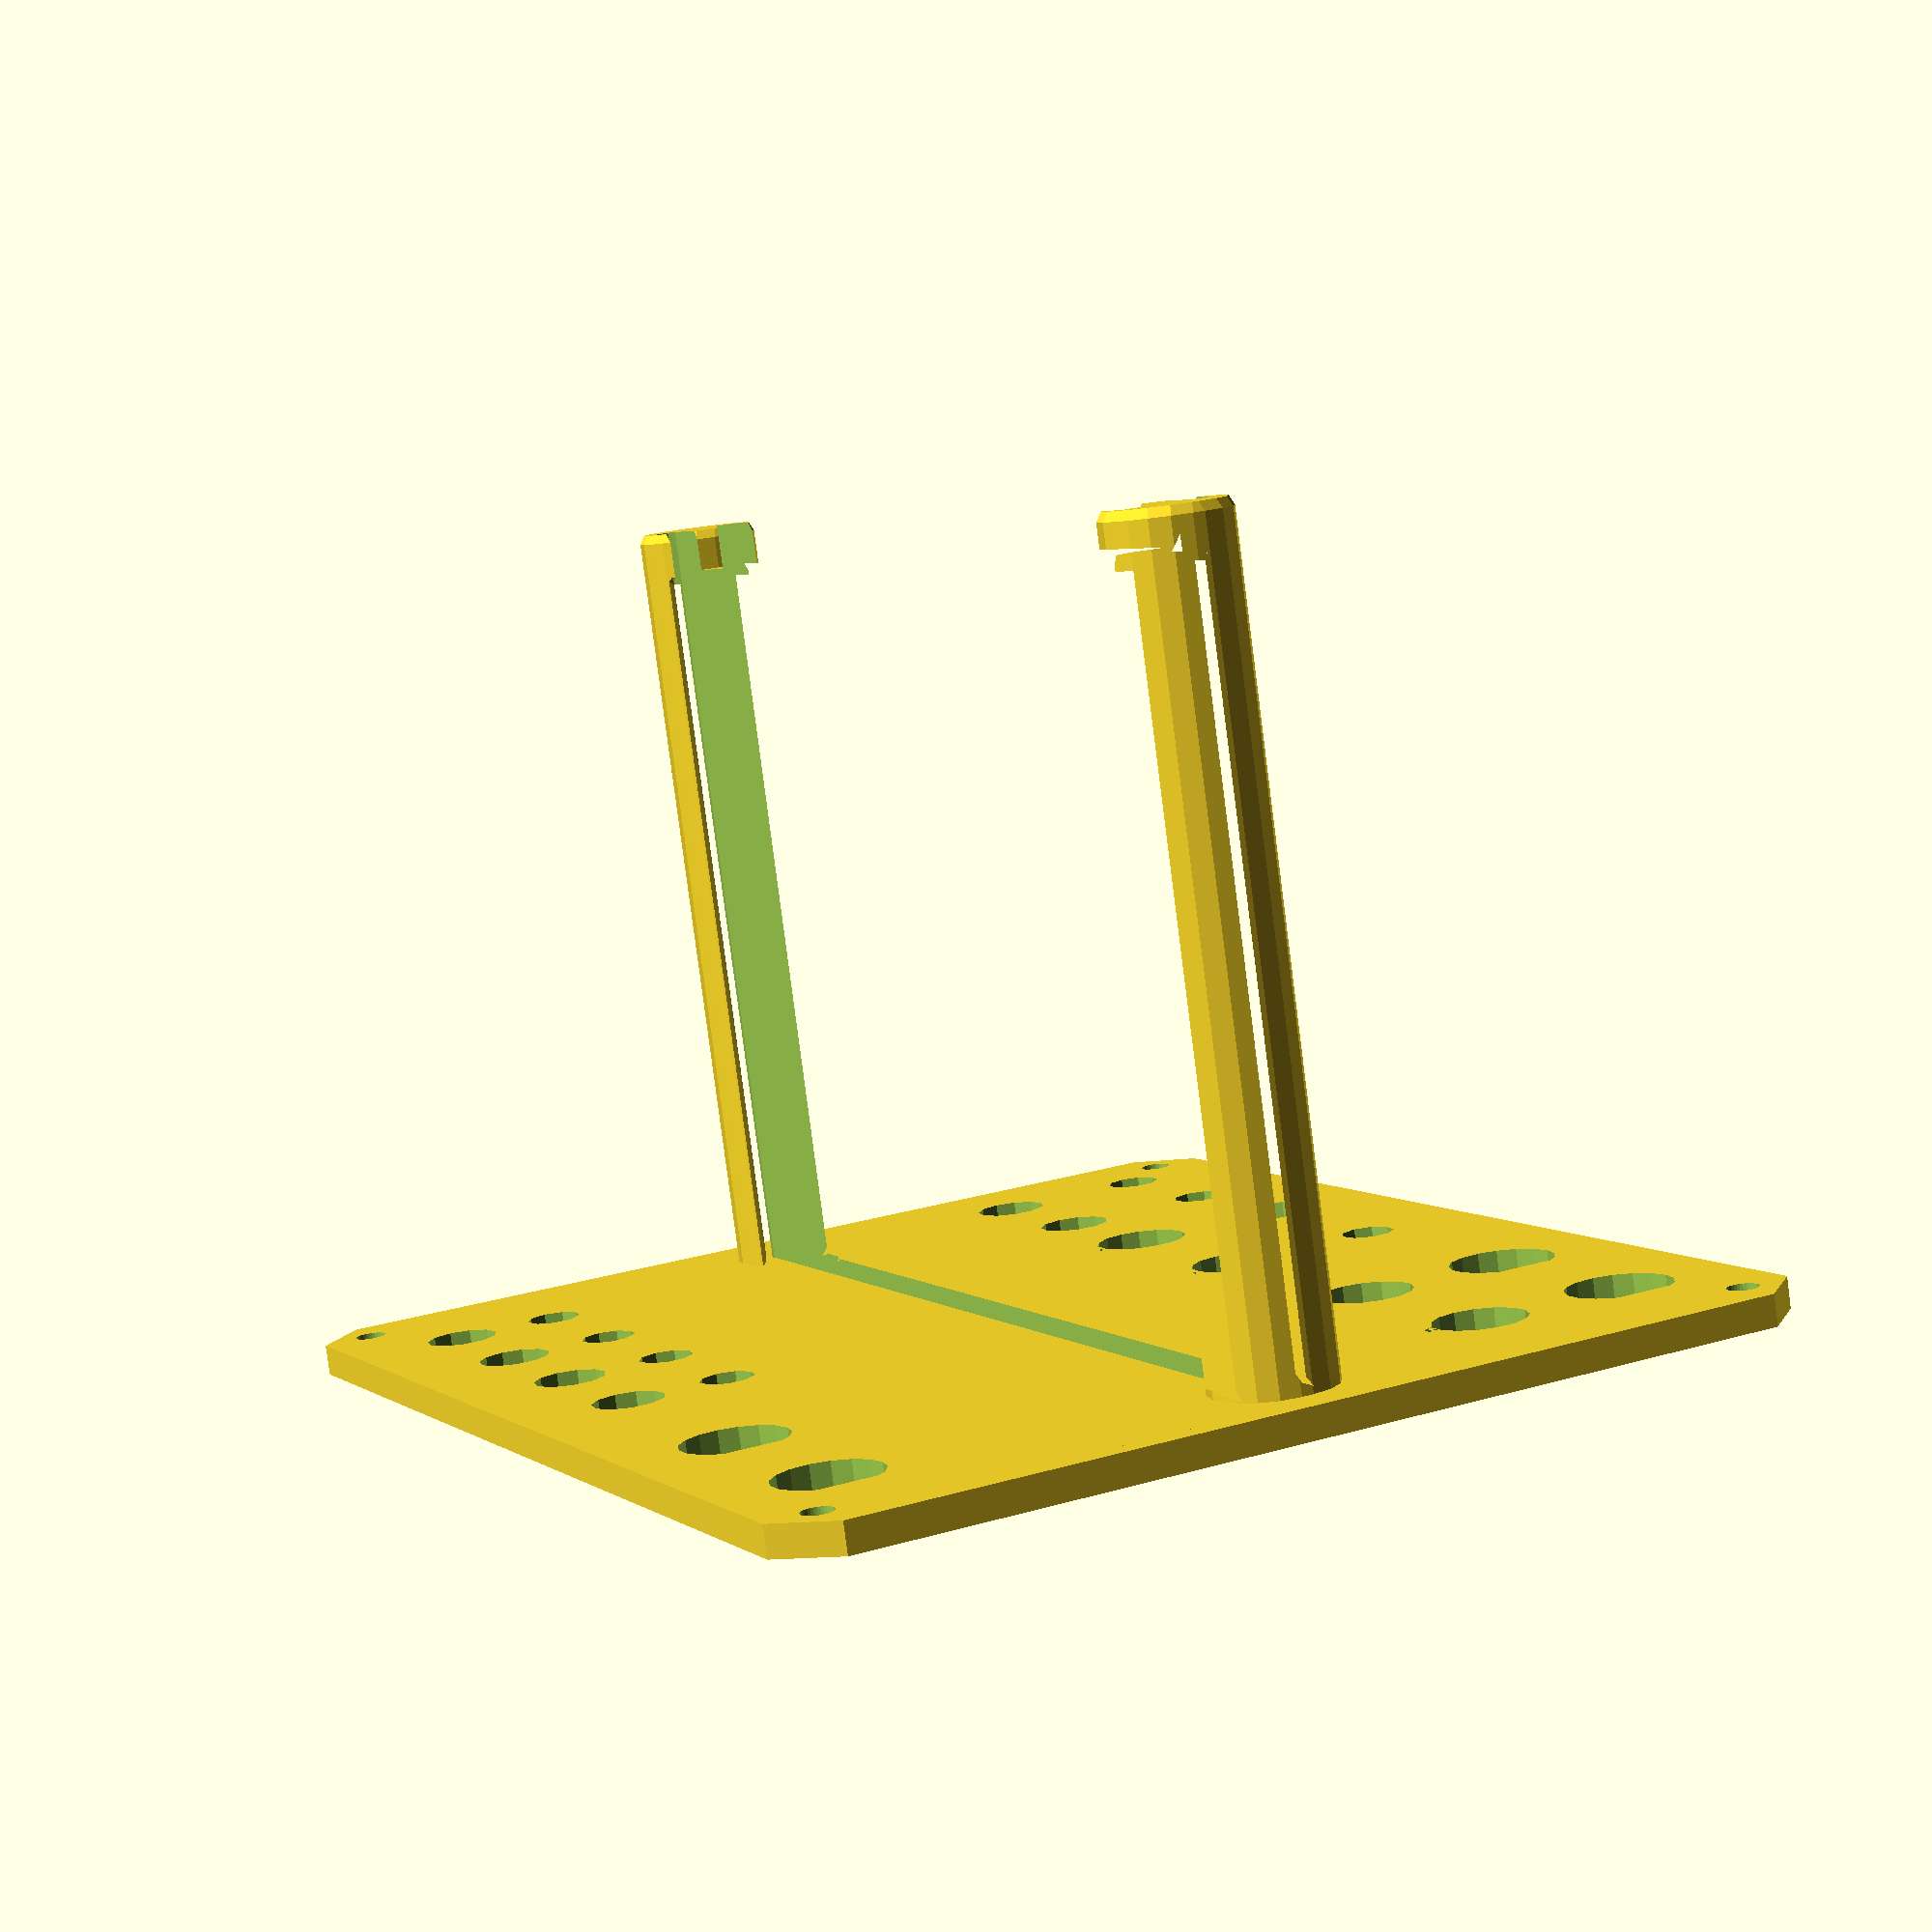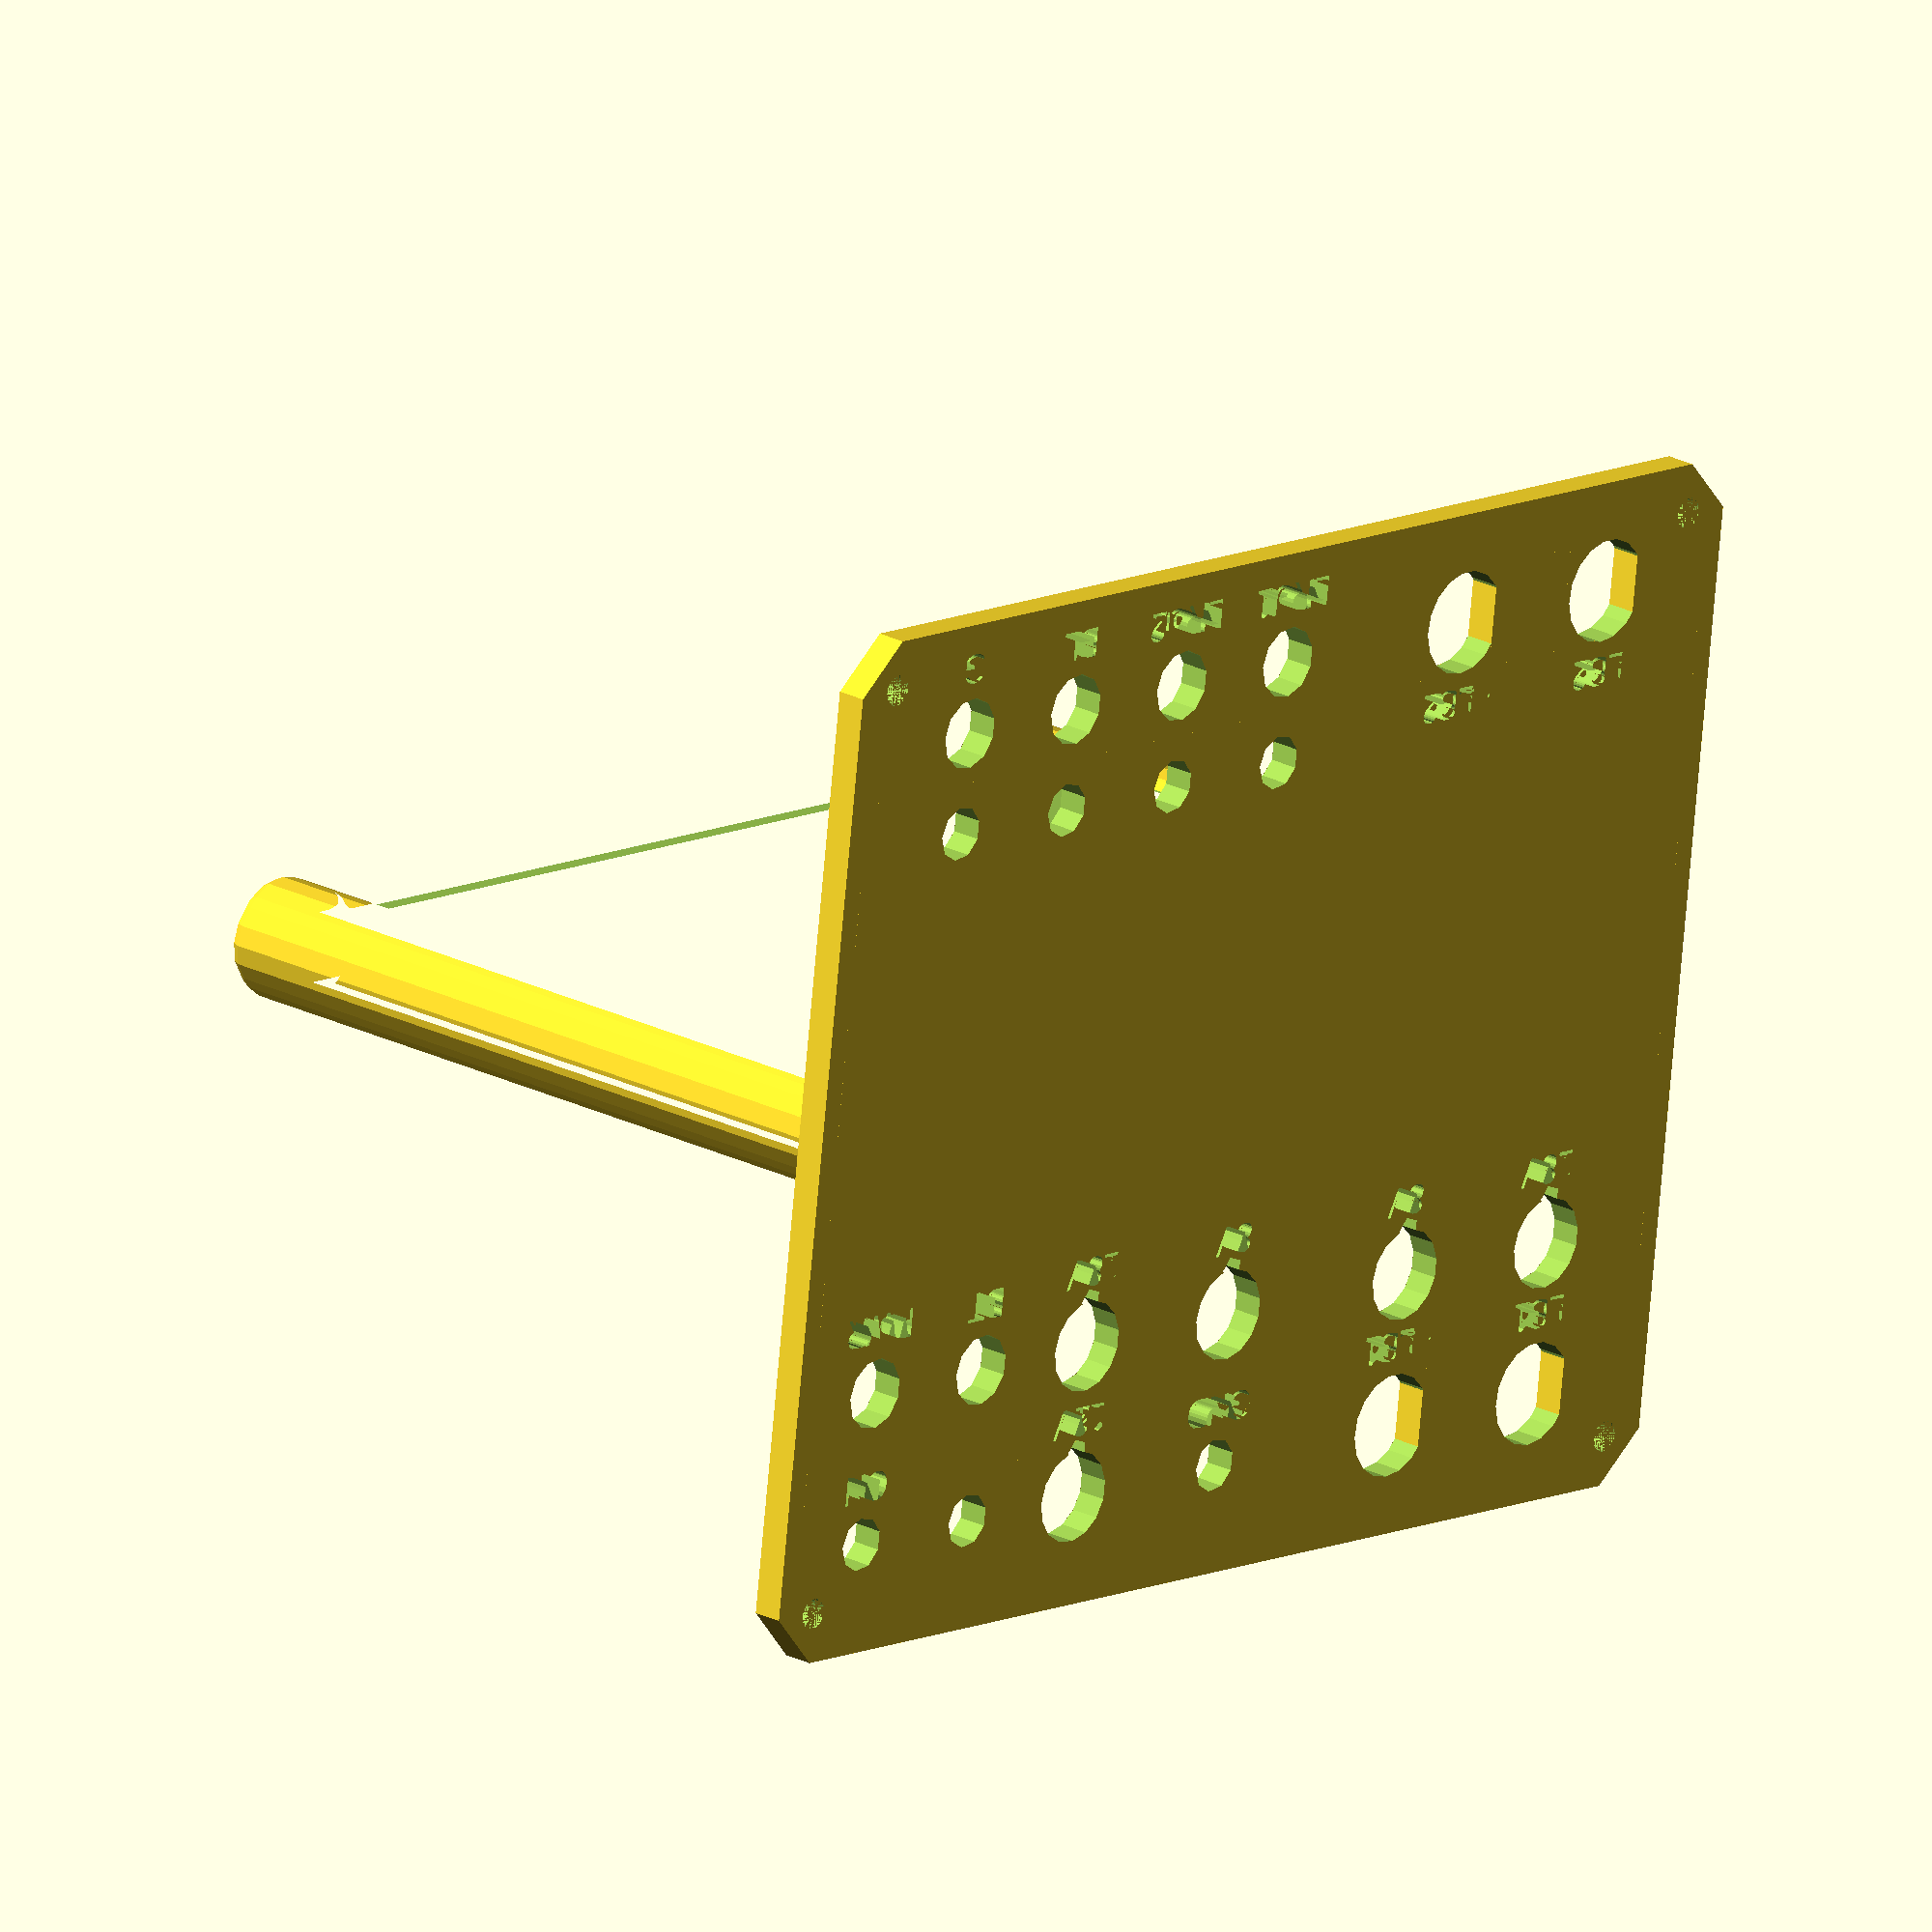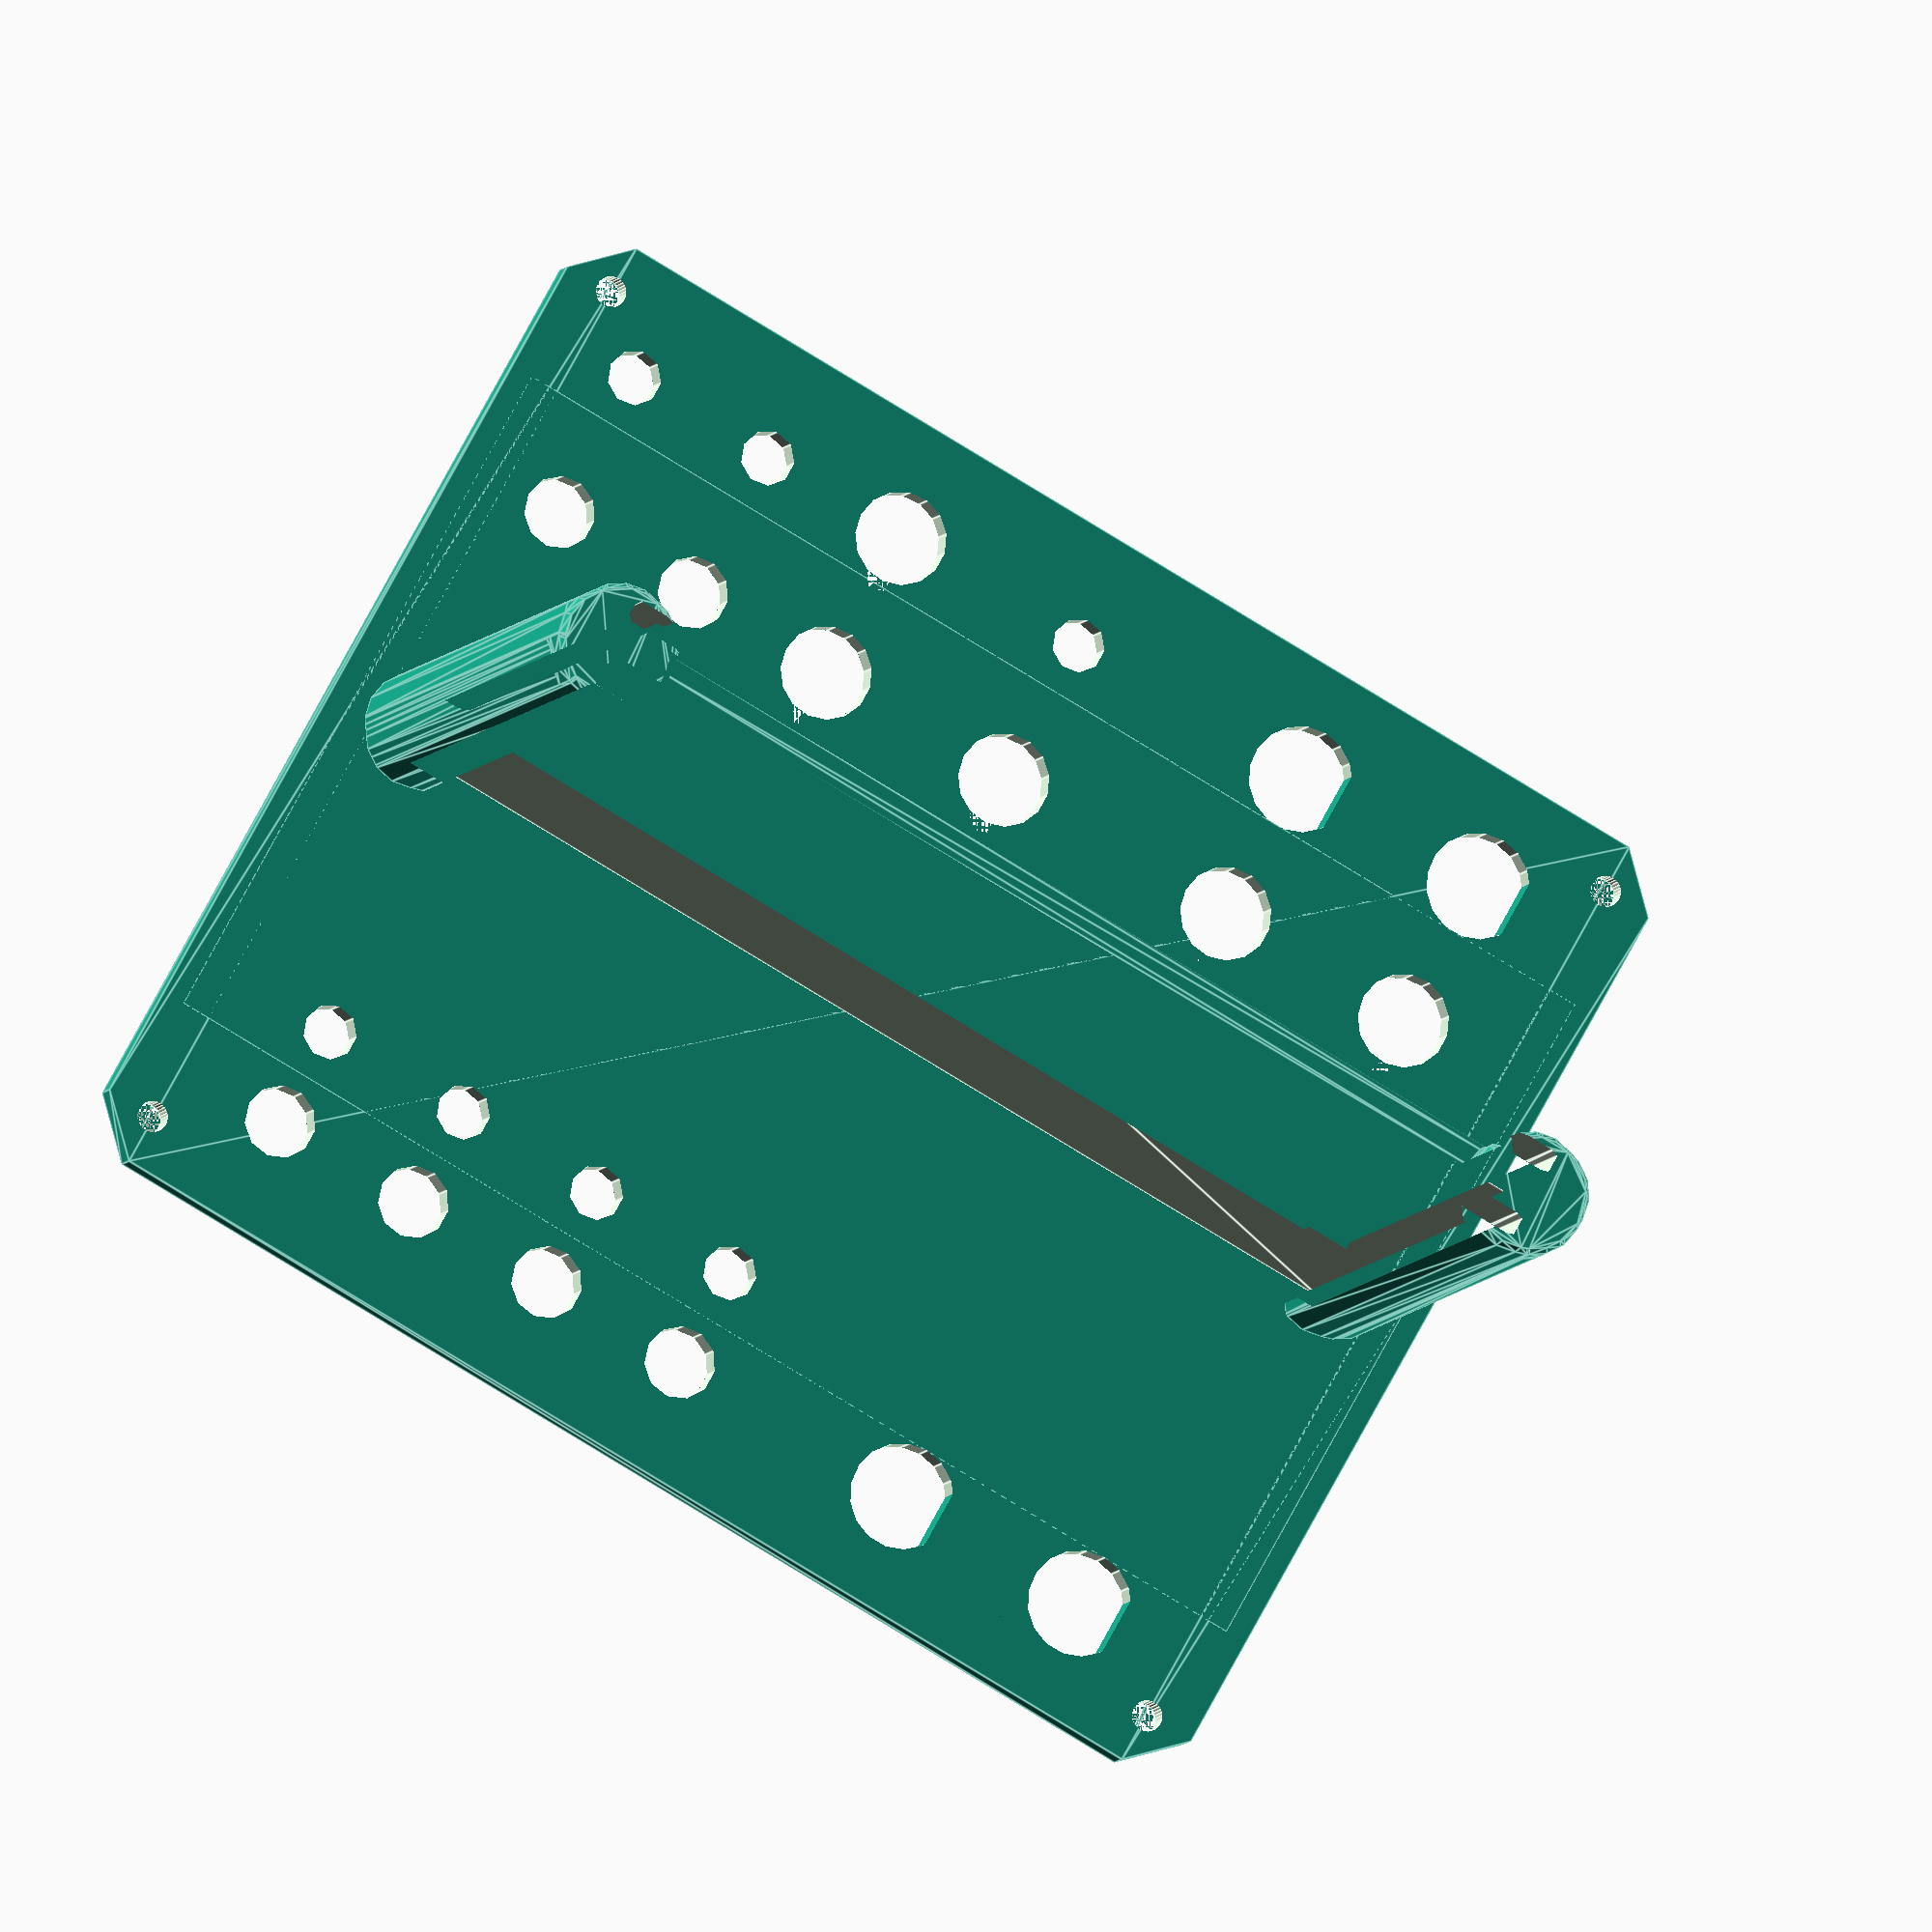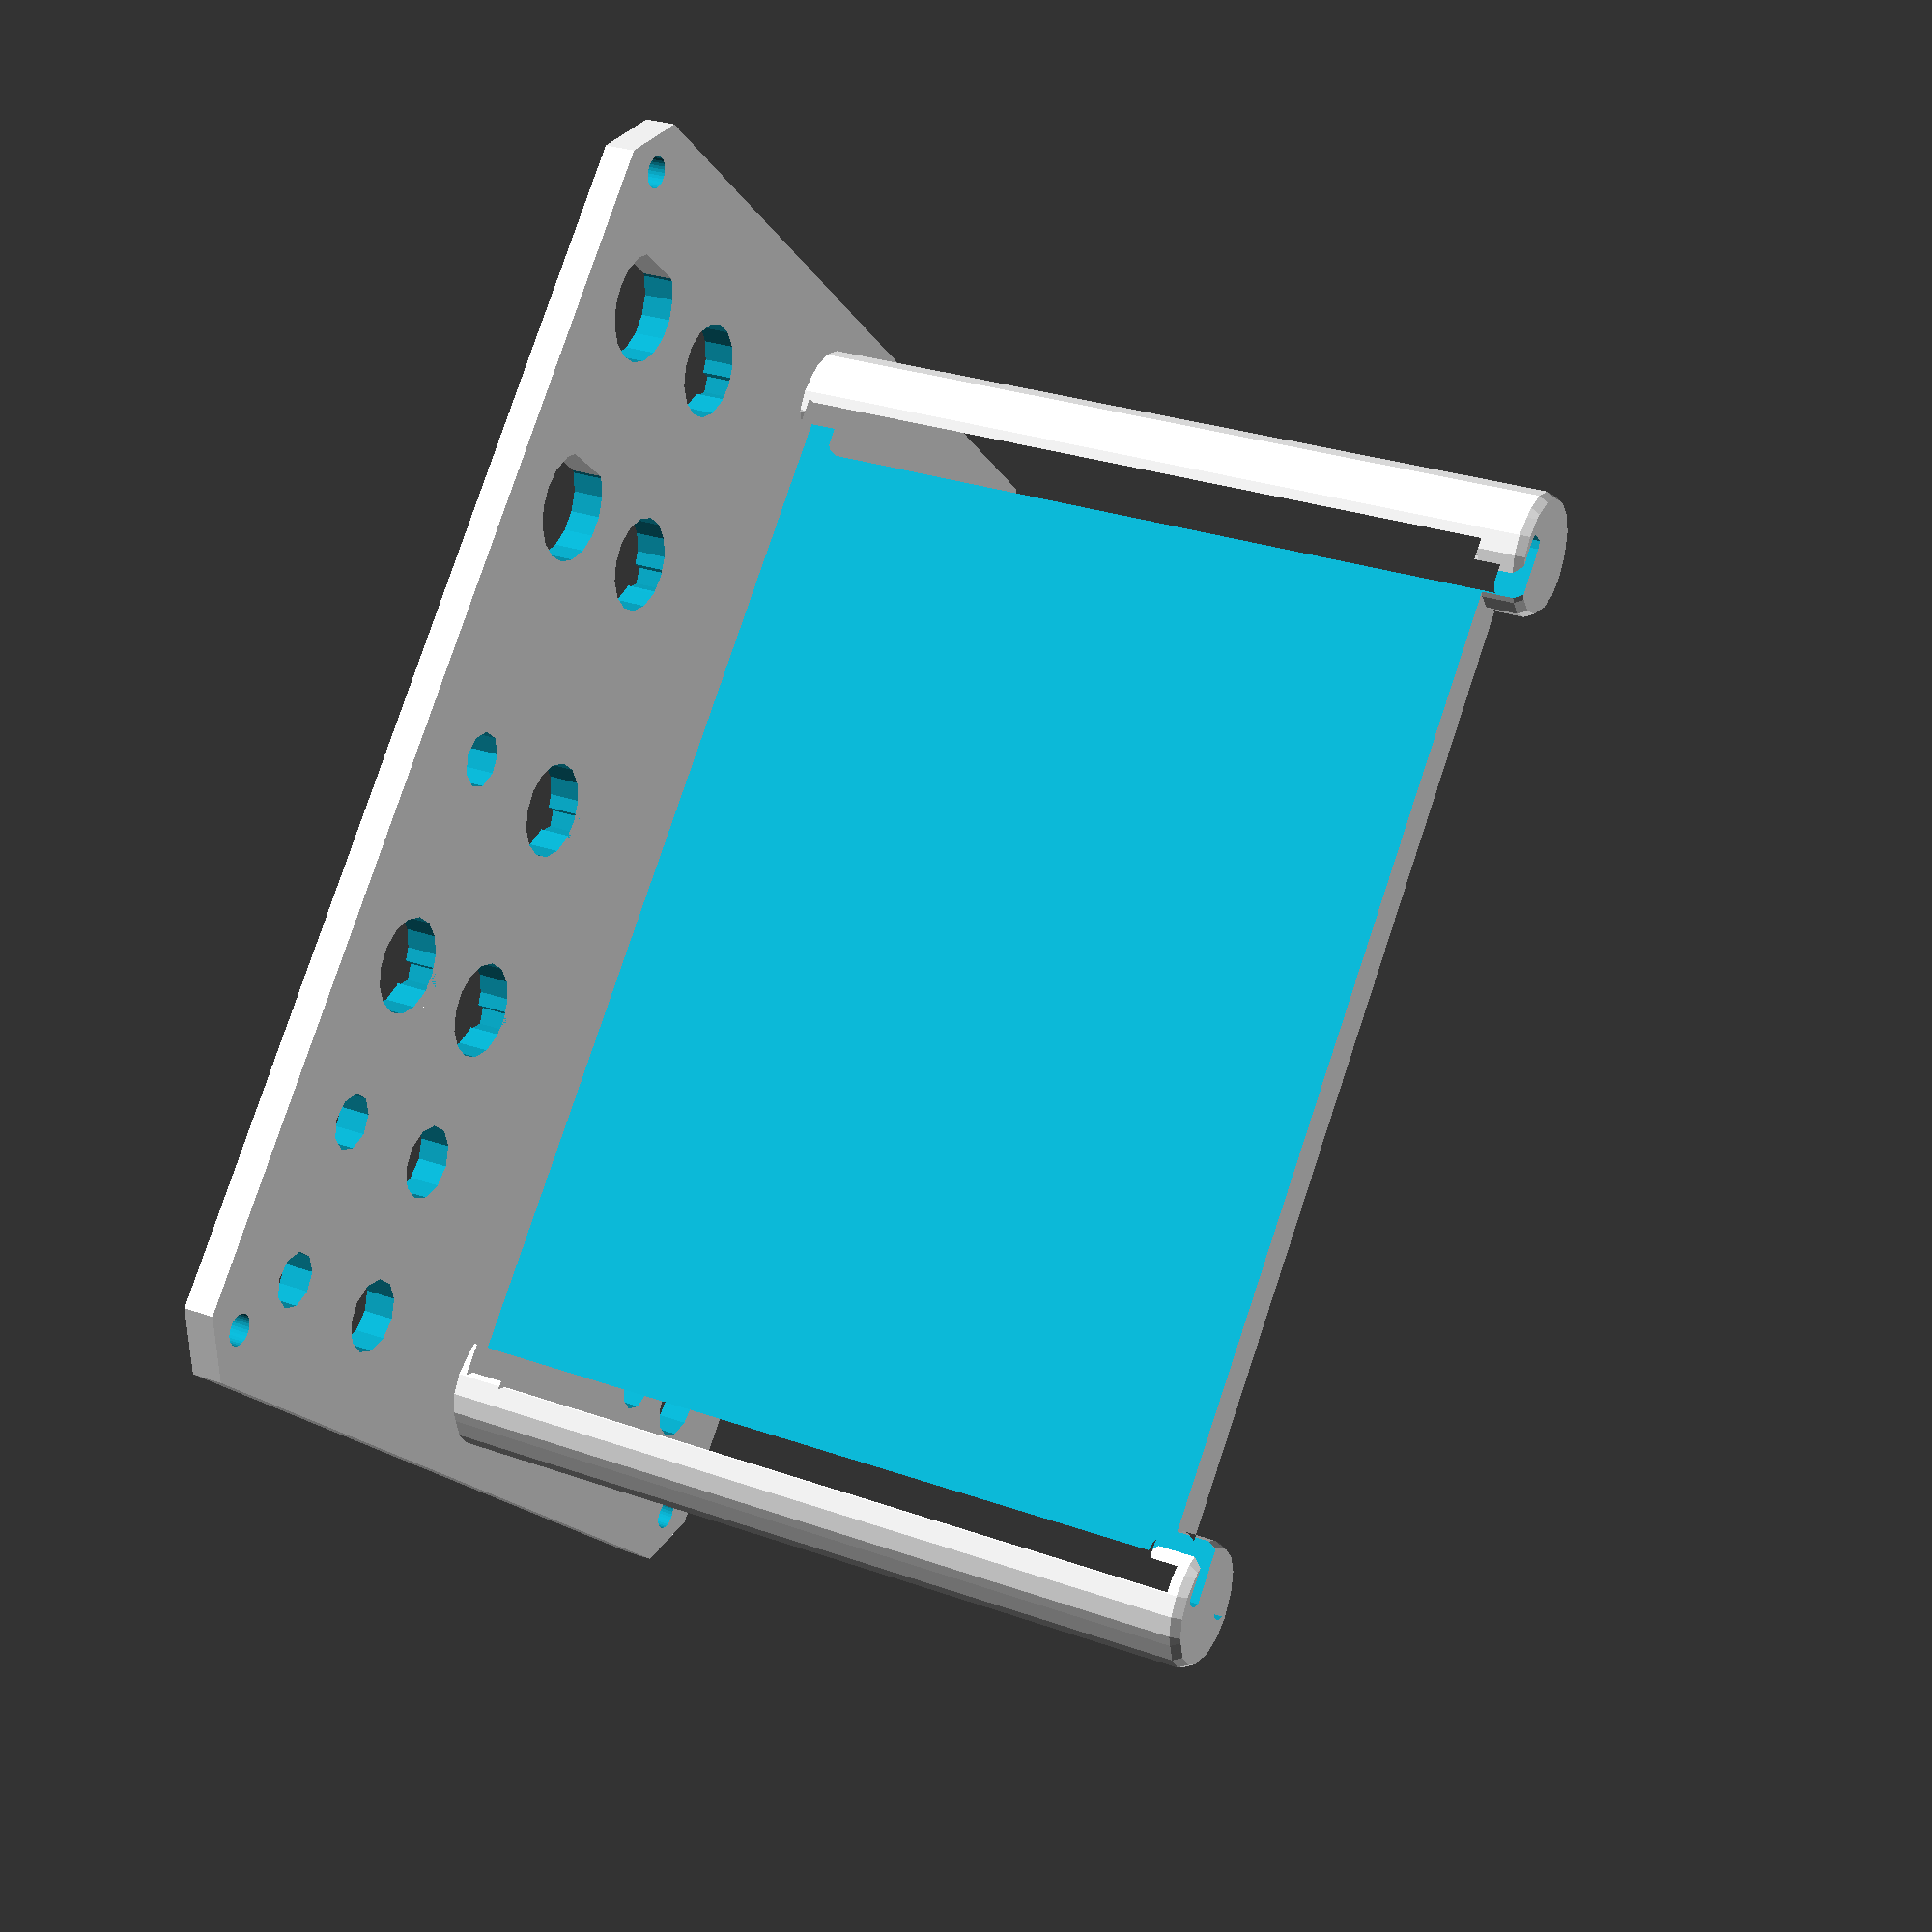
<openscad>
pcbx = 102+1.5-1;
pcby = 72;
pcbz = 1;
module pcb(){
    cube([pcbx,pcby,pcbz]);
}

module placePcbs(){
translate([0,-3,0])rotate([90,0,0]) children();
translate([0,3+pcbz,0])rotate([90,0,0]) children();
}

module pcbs(){
    placePcbs() pcb();
}

module base(){
    el = 15;
    bx = pcbx+el;
    by = 70;
    bz = 3;
    translate([-el/2, -by/2, -bz])cube([bx, by, bz]);
}

module pillars(){
    cylinder(pcby+4, 5, 5);
    translate([pcbx,0,0])cylinder(pcby+4, 5, 5);
    rotate([90,0,0])translate([0,0,-2])cube([pcbx,pcby,4]);
}

module board_fixture(){
   translate([0,0,pcby+4+1+3+2])rotate([180,0,0]) translate([-pcbx/2,0,0]){
difference(){
minkowski(){
    difference(){
        pillars();
        minkowski(){
            pcbs();
            sphere(0.5);
        }
    }
    sphere(1);
}
minkowski(){
            union(){
            translate([0,0,10])pcbs();
            pcbs();
            }
            sphere(0.65);
        }
}
//pcbs();
base();
}
}





enclosure_inner_length = 120;
enclosure_inner_width = 100;
enclosure_inner_depth = 80;

enclosure_thickness = 2;

cover_thickness = 3;

part = "enclosure"; // [enclosure:Enclosure, cover:Cover, both:Enclosure and Cover]
part = "cover";
//part = "both";
panel();

module grid(nx, ny, dx, dy,rx){
    tx = nx*dx-rx;
    ty = (ny-1)*dy;
    translate([-tx/2,-ty/2,0])
    for(x = [0:1:nx-1])
        for(y=[0:1:ny-1]){
            if(y%2==1)
                translate([x*dx, y*dy, 0]) children();
            else
                translate([x*dx+dx/2, y*dy, 0]) children();
        }
}

module reliefVents(){
translate([0,0,enclosure_thickness+enclosure_inner_depth/2])rotate([0,90,0])grid(10, 14, 7, 6,3) rotate([0,0,30]) translate([0,0,-100])cylinder(200, 3,3, $fn=6);
    rotate([0,0,90])translate([0,0,enclosure_thickness+enclosure_inner_depth/2])rotate([0,90,0])grid(10, 18, 7, 6,3) rotate([0,0,30]) translate([0,0,-100])cylinder(200, 3,3, $fn=6);
}
module bottomLabel(label){
    rotate([180*0,0,0])
    linear_extrude(height=4)
    text(label, size = 3, halign = "center", valign="center");
}

module d(l,d,dd){
    di=d-dd;
    difference(){
    cylinder(l, d/2, d/2);
        translate([-d/2,d/2-di,0])cube([d,d,l]);
    }
}
module bnc(label, flat = 1, bottom=true){
    
    translate([0,0,-1])
        rotate([0,0,90*flat])d(10,10.2,9.5-0.2);//cylinder(10, 5+0.1,5+0.1);
        
    if(bottom) translate([0,-8,1]) bottomLabel(label);
    if(!bottom) translate([0,8,1]) bottomLabel(label);
}

module diffpair(label, flat = 1, bottom = true){
    bnc(label,flat, bottom);
    translate([20,0,0])bnc(str("~",label), flat, bottom);
}

module labeledHole(d, label){
    translate([0,0,-1]) cylinder(10, d/2,d/2);
    translate([0,-d/2-3,1])
    bottomLabel(label);
}

module insulatedBanana(label){
    labeledHole(9, label);
    translate([0,-4.5,0]) cylinder(10, 1.3,1.3);
}

module groundBanana(label){
    labeledHole(4.5+0.7, label);
}

module potentiometer(label){
    labeledHole(7+1, label);
    rotate([0,0,0])translate([0,-3.5-2,1]) cylinder(10, 1,1);
    rotate([0,0,90])translate([0,-3.5-2,1]) cylinder(10, 1,1);
    rotate([0,0,180])translate([0,-3.5-2,1]) cylinder(10, 1,1);
    rotate([0,0,270])translate([0,-3.5-2,1]) cylinder(10, 1,1);
}

module switch(label){
    labeledHole(6+1, label);
}

module led(label){
    labeledHole(4.8+0.5, label);
}

module wireHole(er=0){
    hull(){
                translate([25,45,pcby+5])rotate([-90,0,0])cylinder(10,4+er,4+er);
                translate([25,45,pcby+5+10])rotate([-90,0,0])cylinder(10,4+er,4+er);
            }
        }
module panel(){
    difference(){  
        union(){
                print_part();
                if(part != "enclosure")
                board_fixture();
        }
        
        translate([-5,0,pcby+4+1+3+2]){
            //translate([-50,-18,-1])cube([100,36,10]);
            translate([0,40,0]){
                translate([-40,0,0]) diffpair("LS1");
                //translate([-40,0,0]) bnc("LS1_SE");
                //translate([-40, -15,0]) led("");
                translate([40-15,0,0]) insulatedBanana("12V");
                translate([20-15,0,0]) groundBanana("GND");
                translate([55, -0,0]) led("ON");
                translate([55, -15,0]) switch("PWR");
                
                translate([40, -0,0]) led("");
                translate([40, -15,0]) switch("BT");
                translate([-0,0,0]){
                    translate([40-15, -15,0]) insulatedBanana("18V");
                    translate([40-35, -15,0]) insulatedBanana("8V");
                    translate([40-60, -15,0]) insulatedBanana("-8V");
                    translate([40-80, -15,0]) insulatedBanana("-18V");
                }
                //translate([-20,0,0])diffpair("HS2");
                //translate([0,0,0])diffpair("G");
                //translate([20,0,0])diffpair("BL");
                //translate([40,0,0])diffpair("HRU");
            }
            translate([0,-40,0]){
                translate([-40,0,0]) diffpair("LS2", bottom=false);
                //translate([-40,0,0]) bnc("LS2_SE", bottom=false);
                //translate([-40, 15,0]) led("");
                translate([5,0,0]) switch("LRU1");
                translate([20, 0,0]) switch("LRU2");
                translate([35, 0,0]) switch("BL");
                translate([50, 0,0]) switch("G");
                translate([5, 10,0]) led("");
                translate([20, 10,0]) led("");
                translate([35, 10,0]) led("");
                translate([50, 10,0]) led("");
            }            
            
        }
        if(part != "cover"){
            wireHole();
            difference(){
            reliefVents();
                wireHole(3.5);
            }
        }
    }
}

module centerCube(v){
    translate([-v[0]/2, -v[1]/2, 0]) cube(v);
}

module squarePlace(x,y){
    translate([-x, -y, 0]) children();
    translate([-x, y, 0]) children();
    translate([x, -y, 0]) children();
    translate([x, y, 0]) children();
}

module lid(){
print_part();
translate([0,0,enclosure_inner_depth+enclosure_thickness-5]){
    difference(){ 
        centerCube([102.5, 72, 5]);
        centerCube([102.5-5, 72-5, 5]);
    }
    translate([0,0,-2]){
        difference(){
        centerCube([102.5+10-2, 72+10-2, 7]);
        centerCube([102.5, 72, 7]);
        squarePlace((102.5+10-8)/2, (72+10-8)/2)cylinder(10, 1.5, 1.5);
        }
    }
    
}
}


module print_part() {
	if (part == "enclosure") {
		box2(enclosure_inner_length,enclosure_inner_width,enclosure_inner_depth,enclosure_thickness,enclosure_thickness/2-0.10,cover_thickness);
	} else if (part == "cover") {
		lid2(enclosure_inner_length,enclosure_inner_width,enclosure_inner_depth,enclosure_thickness,enclosure_thickness/2+0.10,cover_thickness);
	} else {
		both();
	}
}

module both() {

box2(enclosure_inner_length,enclosure_inner_width,enclosure_inner_depth,enclosure_thickness,enclosure_thickness/2-0.10,cover_thickness);
lid2(enclosure_inner_length,enclosure_inner_width,enclosure_inner_depth,enclosure_thickness,enclosure_thickness/2+0.10,cover_thickness);

}

module screws(in_x, in_y, in_z, shell) {

	sx = in_x/2 - 4;
	sy = in_y/2 - 4;
	sh = shell + in_z - 12;
	nh = shell + in_z - 4;

translate([0,0,0]) {
	translate([sx , sy, sh]) cylinder(r=1.5, h = 15, $fn=32);
	translate([sx , -sy, sh ]) cylinder(r=1.5, h = 15, $fn=32);
	translate([-sx , sy, sh ]) cylinder(r=1.5, h = 15, $fn=32);
	translate([-sx , -sy, sh ]) cylinder(r=1.5, h = 15, $fn=32);


	translate([-sx , -sy, nh ]) rotate([0,0,-45]) 
		translate([-5.75/2, -5.6/2, -0.7]) cube ([5.75, 10, 2.8]);
	translate([sx , -sy, nh ]) rotate([0,0,45]) 
		translate([-5.75/2, -5.6/2, -0.7]) cube ([5.75, 10, 2.8]);
	translate([sx , sy, nh ]) rotate([0,0,90+45]) 
		translate([-5.75/2, -5.6/2, -0.7]) cube ([5.75, 10, 2.8]);
	translate([-sx , sy, nh ]) rotate([0,0,-90-45]) 
		translate([-5.75/2, -5.6/2, -0.7]) cube ([5.75, 10, 2.8]);
}
}

module bottom(in_x, in_y, in_z, shell) {

	hull() {
   	 	translate([-in_x/2+shell, -in_y/2+shell, 0]) cylinder(r=shell*2,h=shell, $fn=32);
		translate([+in_x/2-shell, -in_y/2+shell, 0]) cylinder(r=shell*2,h=shell, $fn=32);
		translate([+in_x/2-shell, in_y/2-shell, 0]) cylinder(r=shell*2,h=shell, $fn=32);
		translate([-in_x/2+shell, in_y/2-shell, 0]) cylinder(r=shell*2,h=shell, $fn=32);
	}
}

module sides(in_x, in_y, in_z, shell) {
translate([0,0,shell])
difference() {

	hull() {
   	 	translate([-in_x/2+shell, -in_y/2+shell, 0]) cylinder(r=shell*2,h=in_z, $fn=32);
		translate([+in_x/2-shell, -in_y/2+shell, 0]) cylinder(r=shell*2,h=in_z, $fn=32);
		translate([+in_x/2-shell, in_y/2-shell, 0]) cylinder(r=shell*2,h=in_z, $fn=32);
		translate([-in_x/2+shell, in_y/2-shell, 0]) cylinder(r=shell*2,h=in_z, $fn=32);
	}

	hull() {
   	 	translate([-in_x/2+shell, -in_y/2+shell, 0]) cylinder(r=shell,h=in_z+1, $fn=32);
		translate([+in_x/2-shell, -in_y/2+shell, 0]) cylinder(r=shell,h=in_z+1, $fn=32);
		translate([+in_x/2-shell, in_y/2-shell, 0]) cylinder(r=shell,h=in_z+1, $fn=32);
		translate([-in_x/2+shell, in_y/2-shell, 0]) cylinder(r=shell,h=in_z+1, $fn=32);
	}
}

intersection() {
	translate([-in_x/2, -in_y/2, shell]) cube([in_x, in_y, in_z+2]);

	union() {
	translate([-in_x/2 , -in_y/2,shell + in_z -6]) cylinder(r=9, h = 6, $fn=64);
	translate([-in_x/2 , -in_y/2,shell + in_z -10]) cylinder(r1=3, r2=9, h = 4, $fn=64);

	translate([in_x/2 , -in_y/2, shell + in_z -6]) cylinder(r=9, h = 6, $fn=64);
	translate([in_x/2 , -in_y/2, shell + in_z -10]) cylinder(r1=3, r2=9, h = 4, $fn=64);

	translate([in_x/2 , in_y/2,  shell + in_z -6]) cylinder(r=9, h = 6, $fn=64);
	translate([in_x/2 , in_y/2,  shell + in_z -10]) cylinder(r1=3, r2=9, h = 4, $fn=64);

	translate([-in_x/2 , in_y/2, shell + in_z -6]) cylinder(r=9, h = 6, $fn=64);
	translate([-in_x/2 , in_y/2, shell + in_z -10]) cylinder(r1=3, r2=9, h = 4, $fn=64);
	}

}
}

module lid_top_lip2(in_x, in_y, in_z, shell, top_lip, top_thickness) {

	cxm = -in_x/2 - (shell-top_lip);
	cxp = in_x/2 + (shell-top_lip);
	cym = -in_y/2 - (shell-top_lip);
	cyp = in_y/2 + (shell-top_lip);

	translate([0,0,shell+in_z])

difference() {

	hull() {
   	 	translate([-in_x/2+shell, -in_y/2+shell, 0]) cylinder(r=shell*2,h=top_thickness, $fn=32);
		translate([+in_x/2-shell, -in_y/2+shell, 0]) cylinder(r=shell*2,h=top_thickness, $fn=32);
		translate([+in_x/2-shell, in_y/2-shell, 0]) cylinder(r=shell*2,h=top_thickness, $fn=32);
		translate([-in_x/2+shell, in_y/2-shell, 0]) cylinder(r=shell*2,h=top_thickness, $fn=32);
	}

	
	translate([0, 0, -1]) linear_extrude(height = top_thickness + 2) polygon(points = [
		[cxm+5, cym],
		[cxm, cym+5],
		[cxm, cyp-5],
		[cxm+5, cyp],
		[cxp-5, cyp],
		[cxp, cyp-5],
		[cxp, cym+5],
		[cxp-5, cym]]);
}
}

module lid2(in_x, in_y, in_z, shell, top_lip, top_thickness) {

	cxm = -in_x/2 - (shell-top_lip);
	cxp = in_x/2 + (shell-top_lip);
	cym = -in_y/2 - (shell-top_lip);
	cyp = in_y/2 + (shell-top_lip);	

difference() {
	translate([0, 0, in_z+shell]) linear_extrude(height = top_thickness ) polygon(points = [
		[cxm+5, cym],
		[cxm, cym+5],
		[cxm, cyp-5],
		[cxm+5, cyp],
		[cxp-5, cyp],
		[cxp, cyp-5],
		[cxp, cym+5],
		[cxp-5, cym]]);
		

		screws(in_x, in_y, in_z, shell);

	
}
}

module box2(in_x, in_y, in_z, shell, top_lip, top_thickness) {
	bottom(in_x, in_y, in_z, shell);
	difference() {
		sides(in_x, in_y, in_z, shell);
		screws(in_x, in_y, in_z, shell);
	}
	lid_top_lip2(in_x, in_y, in_z, shell, top_lip, top_thickness);
}




</openscad>
<views>
elev=82.6 azim=296.1 roll=187.4 proj=p view=solid
elev=338.2 azim=187.4 roll=312.7 proj=o view=wireframe
elev=6.3 azim=330.7 roll=165.9 proj=o view=edges
elev=331.6 azim=48.0 roll=118.2 proj=p view=wireframe
</views>
